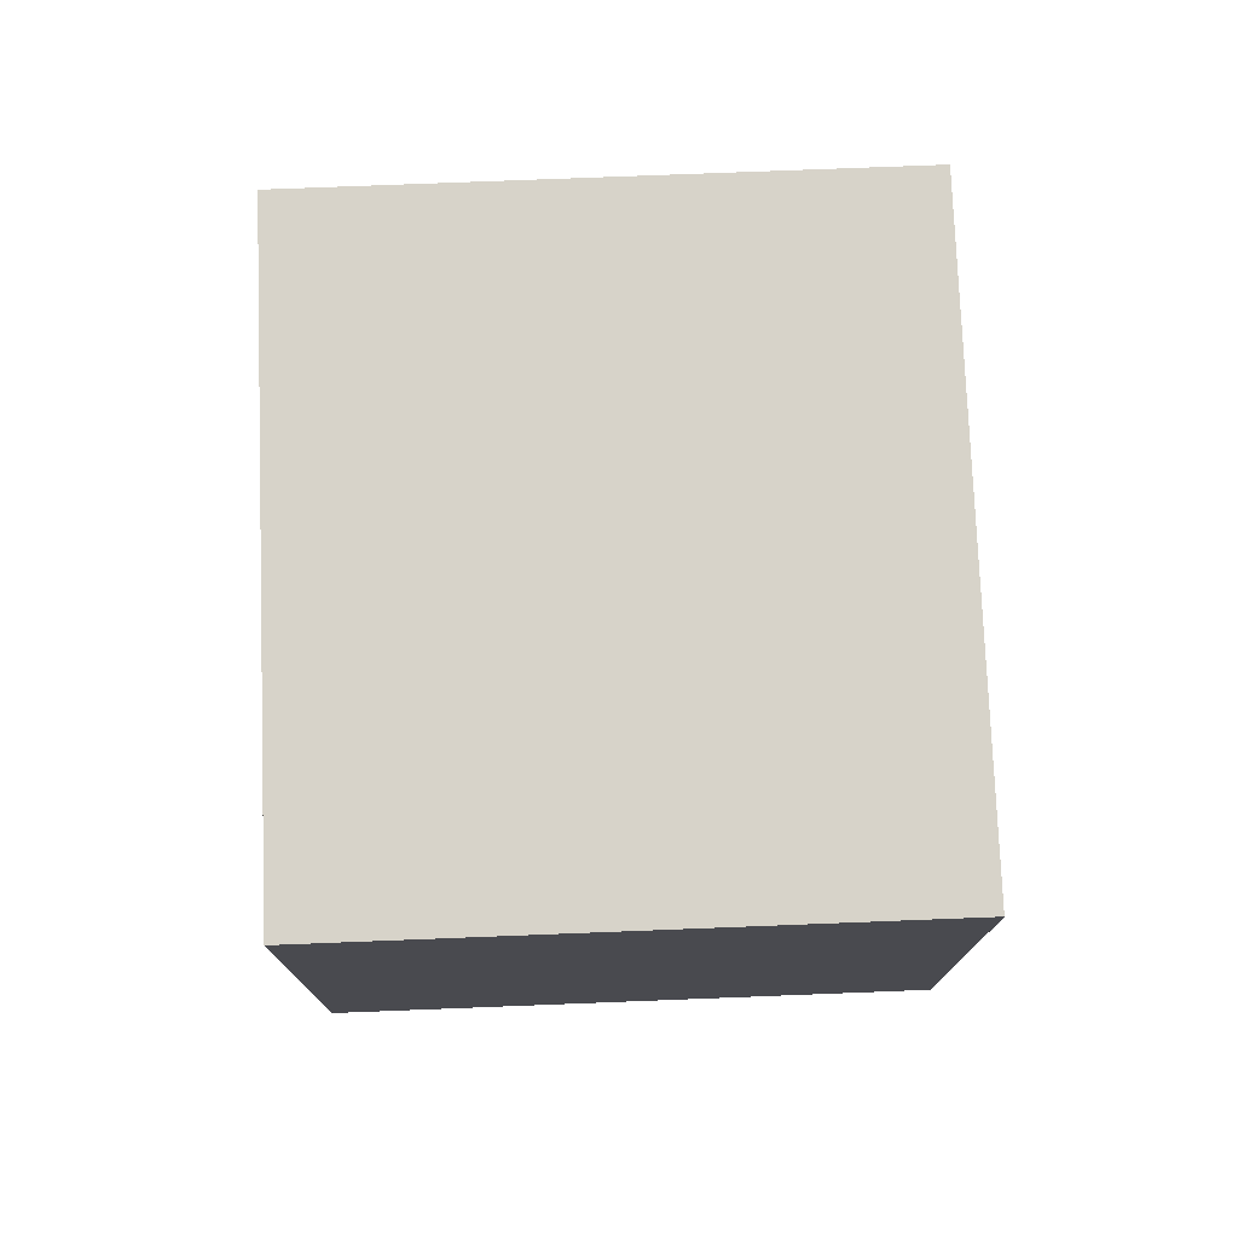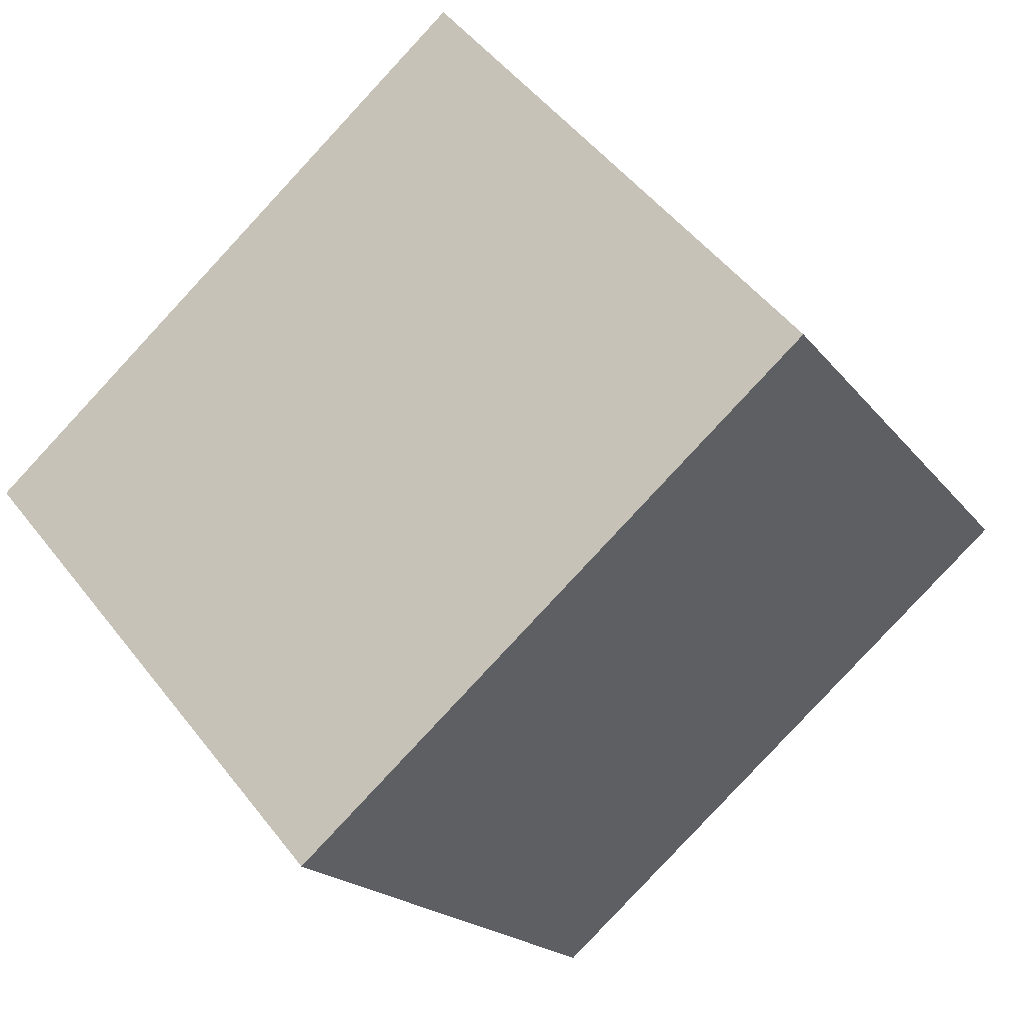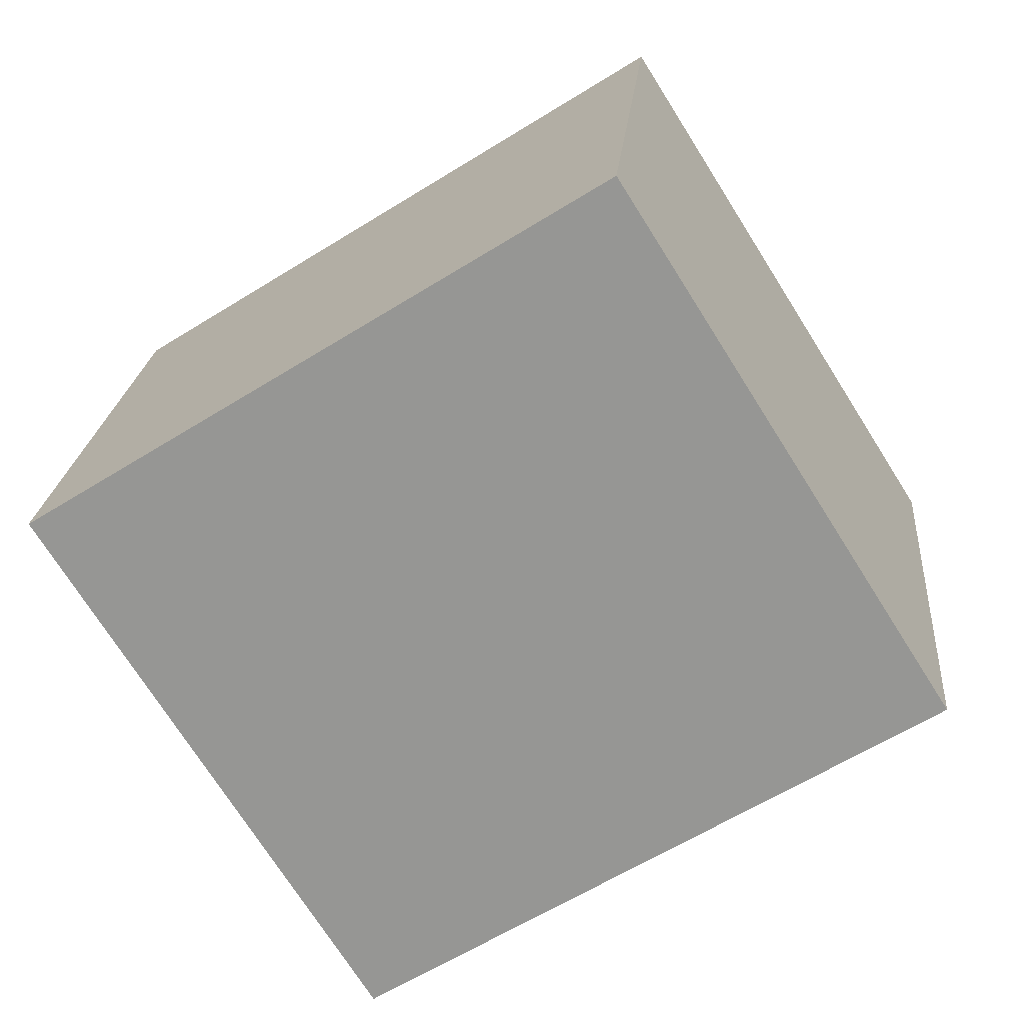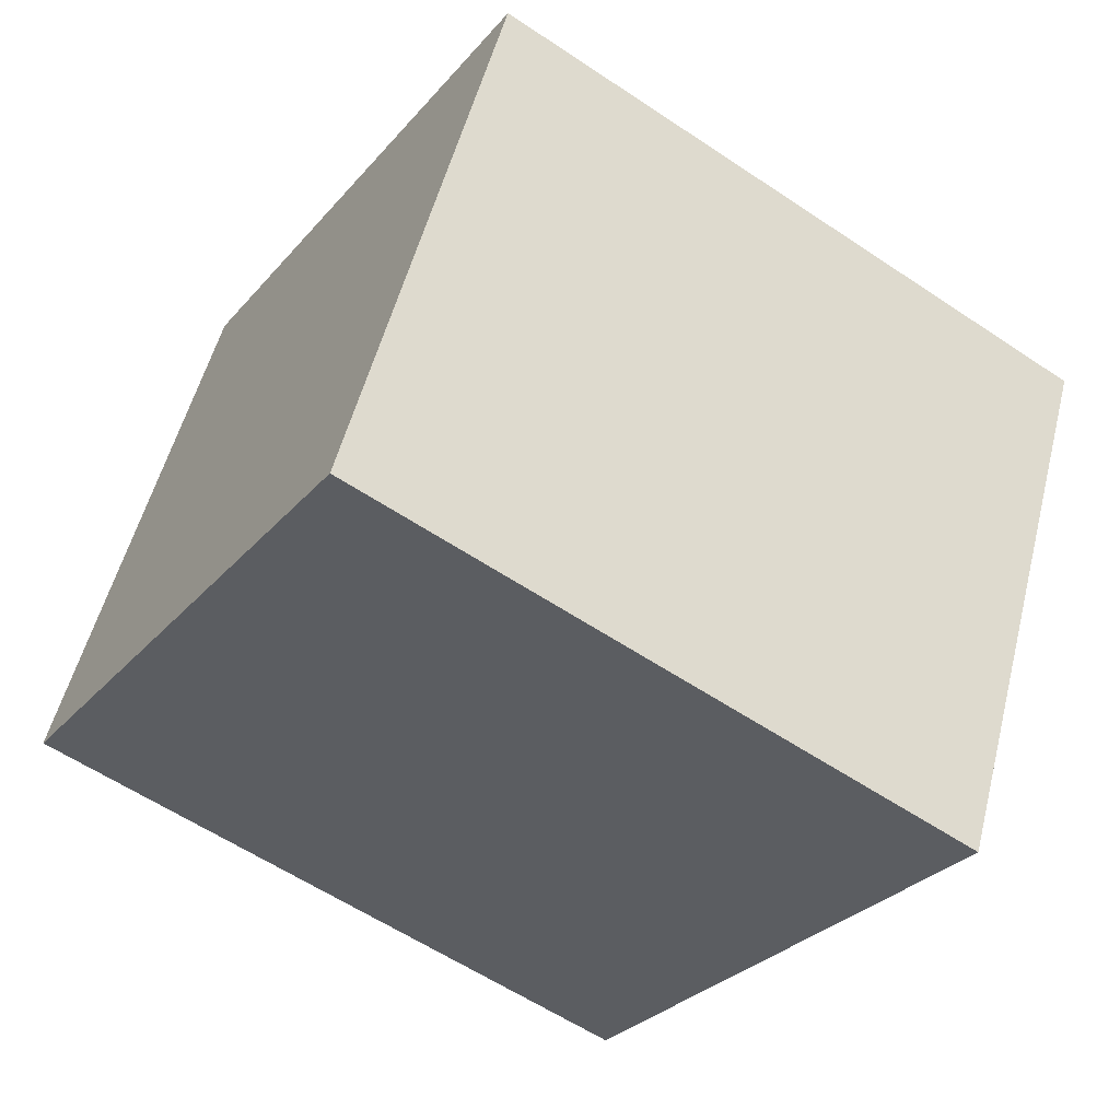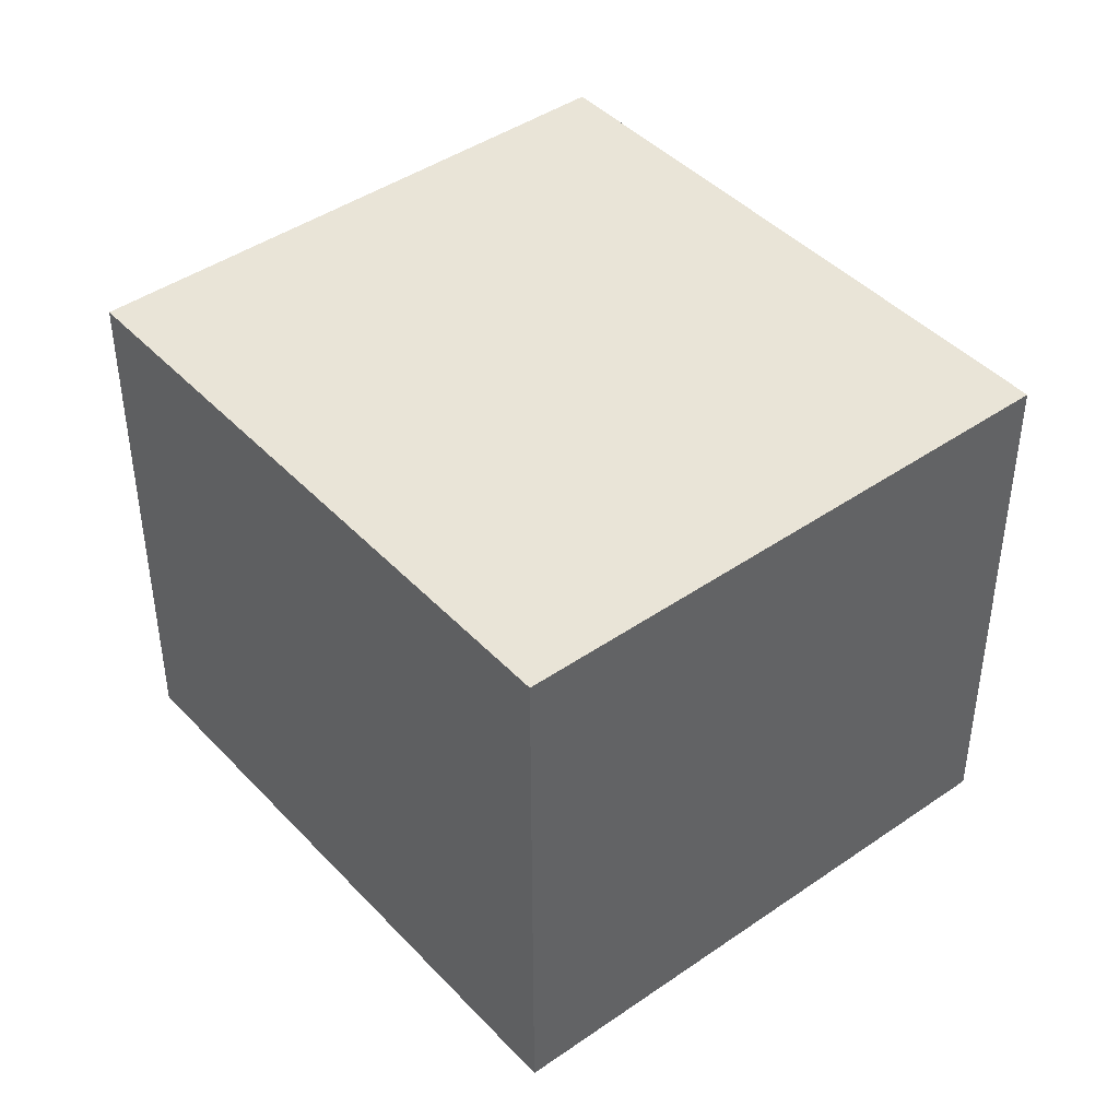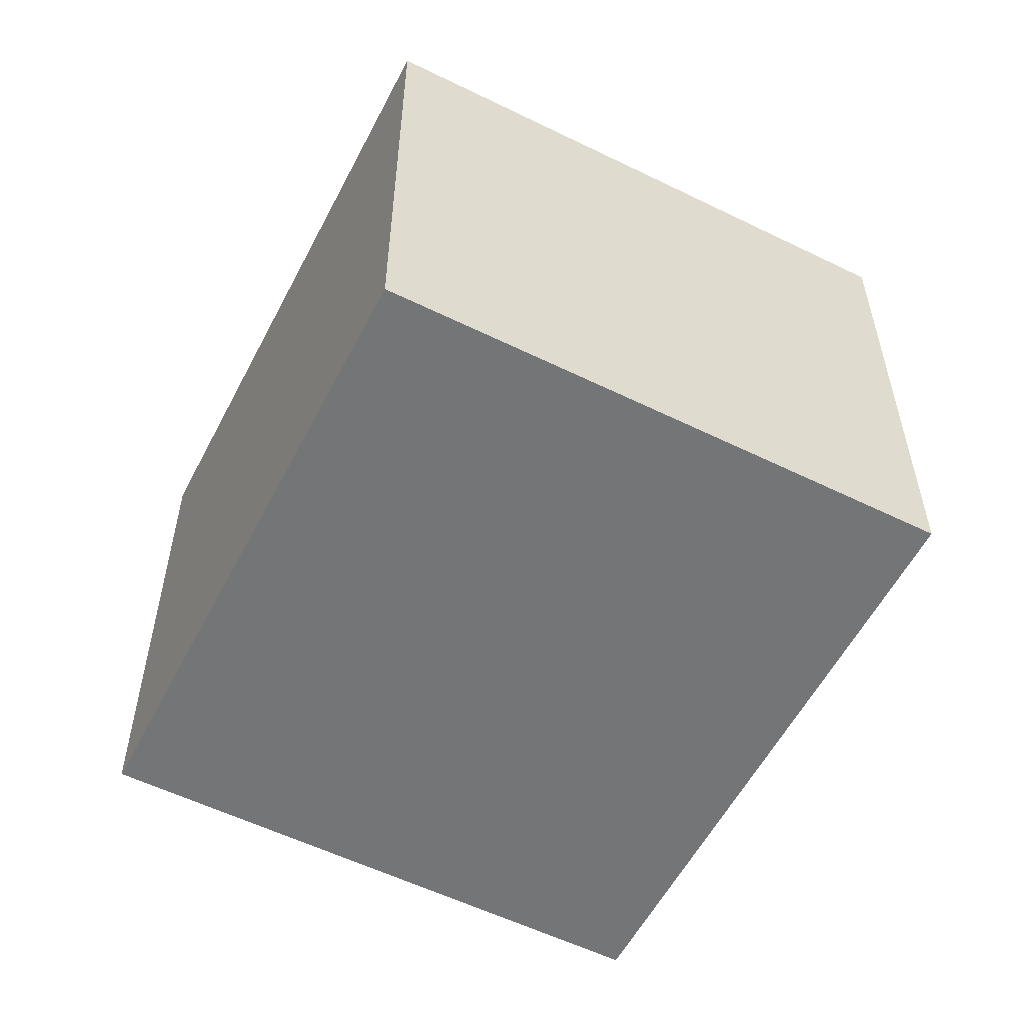
<metadata>
{"format":"obj","ext":"obj","renderer":"f3d","projection":"perspective","resolution":1024,"background":"white","views":[{"elev":76.2,"azim":55.5,"up":"+Y"},{"elev":50.6,"azim":-36.4,"up":"+Z"},{"elev":21.4,"azim":5.1,"up":"+Z"},{"elev":53.2,"azim":-165.9,"up":"+Z"},{"elev":43.4,"azim":18.4,"up":"+Y"},{"elev":-56.5,"azim":30.6,"up":"+Y"}]}
</metadata>
<code>
v  1.033 1.758 -1.636
v  1.785 1.758 1.127
v  2.818 1.758 -0.509
v  0 1.758 1.076e-16
v  2.818 3.117e-17 -0.509
v  1.033 1.002e-16 -1.636
v  0 0 0
v  1.785 -6.901e-17 1.127
g defaultobject
f 1 2 3
f 2 1 4
f 5 1 3
f 1 5 6
f 6 4 1
f 4 6 7
f 7 2 4
f 2 7 8
f 8 3 2
f 3 8 5
f 8 6 5
f 6 8 7

</code>
